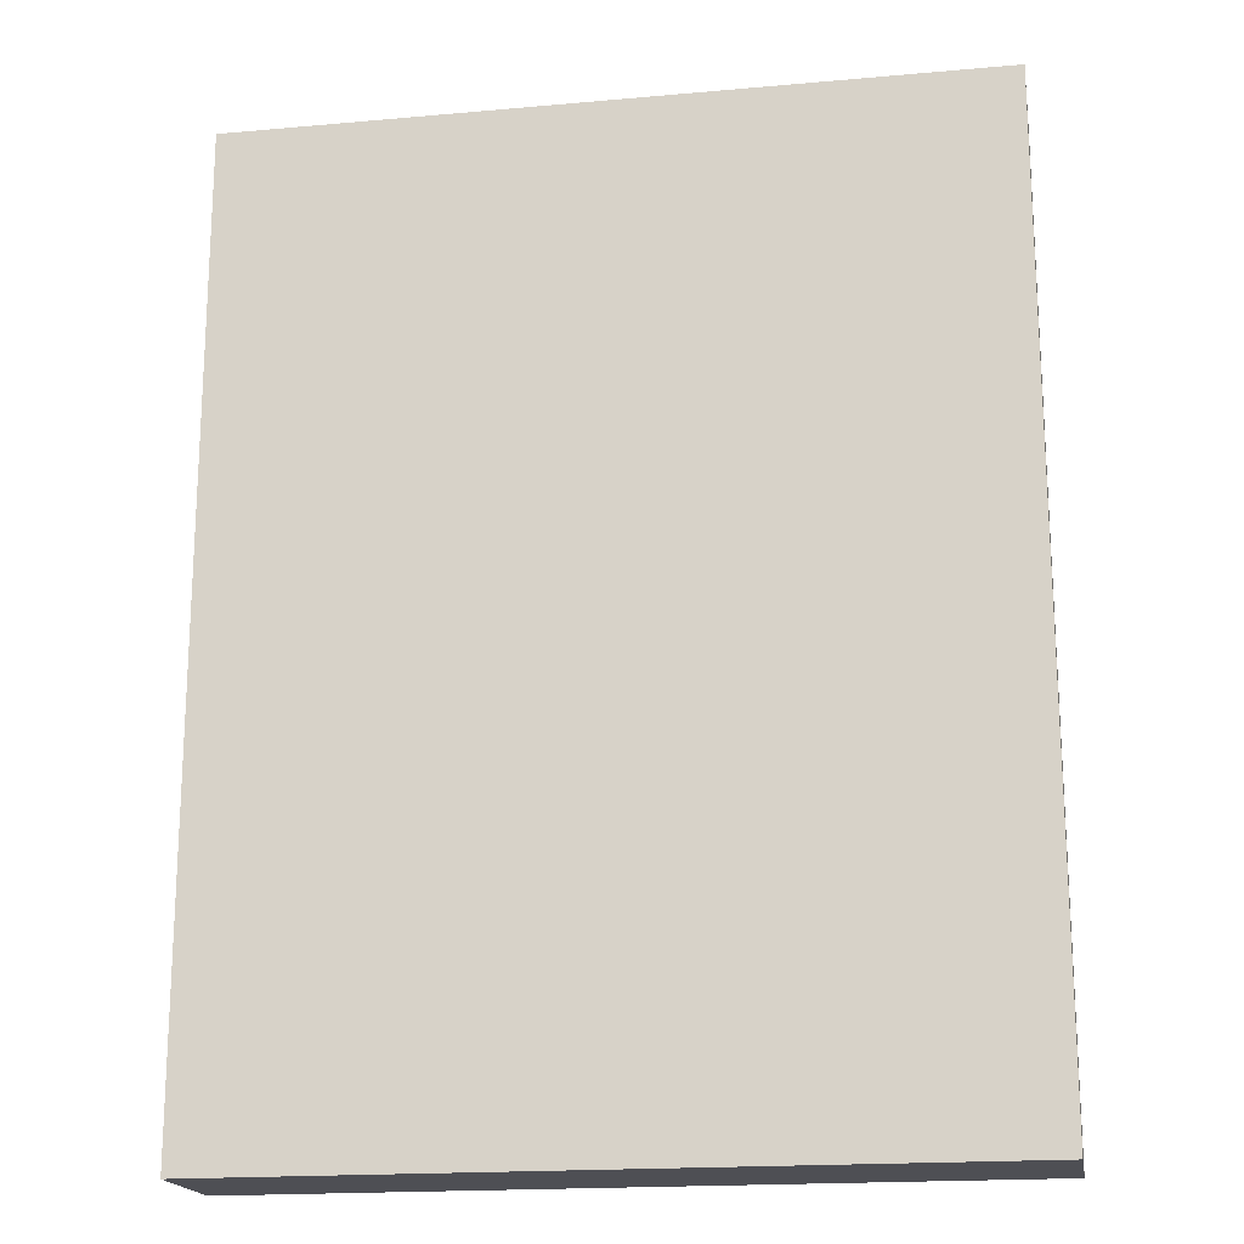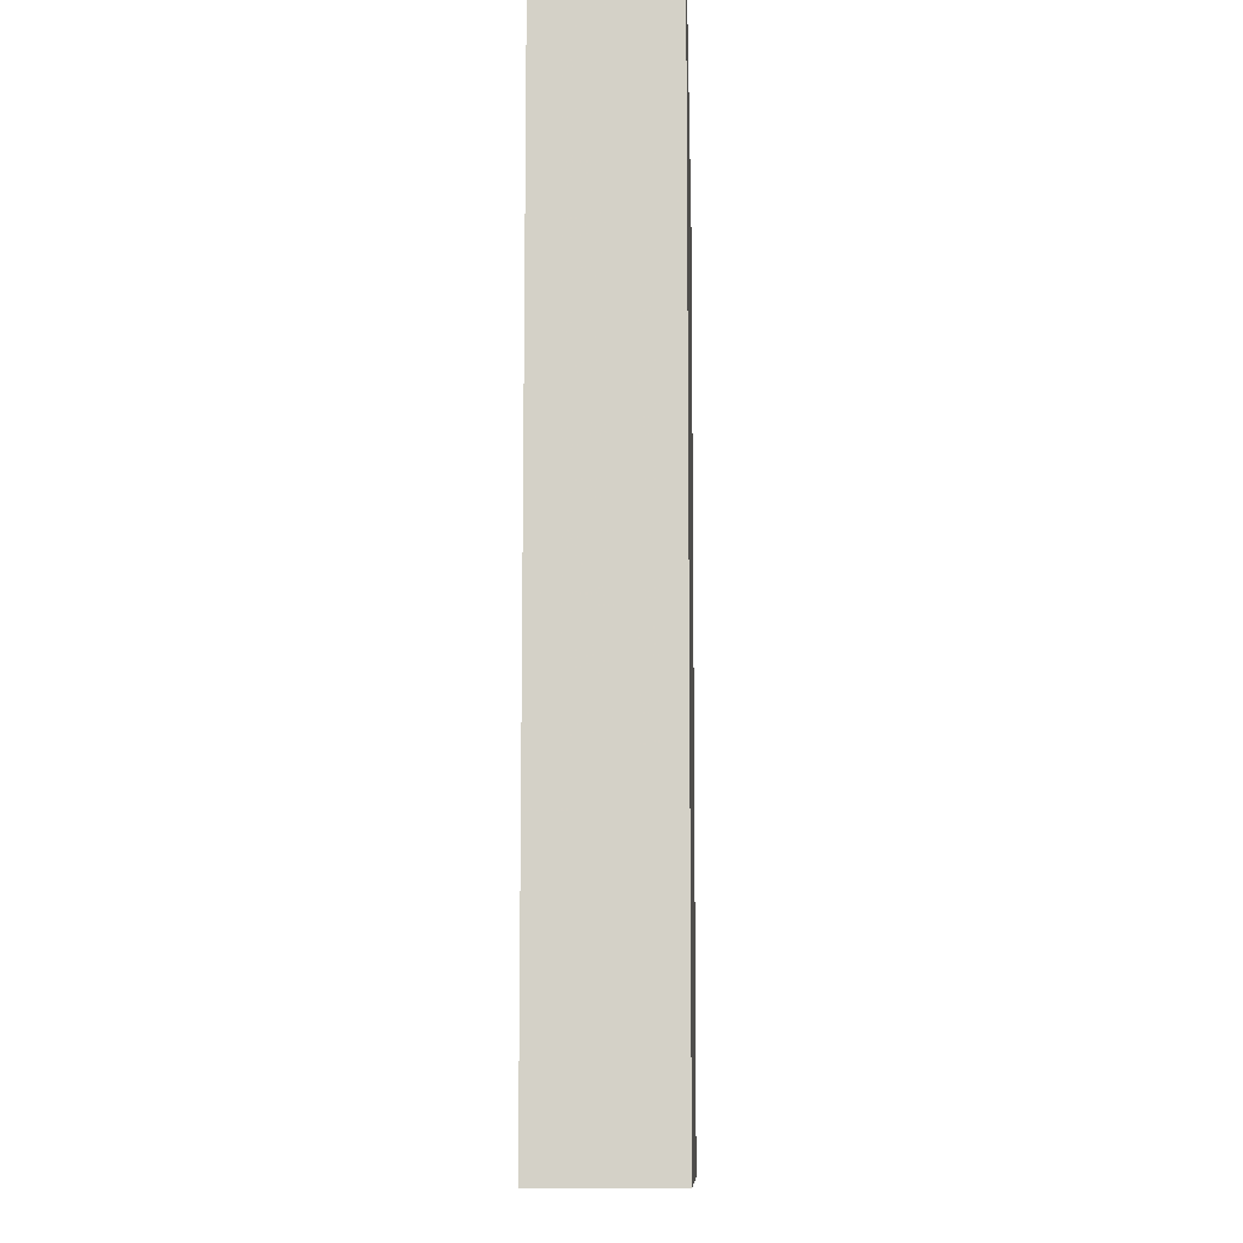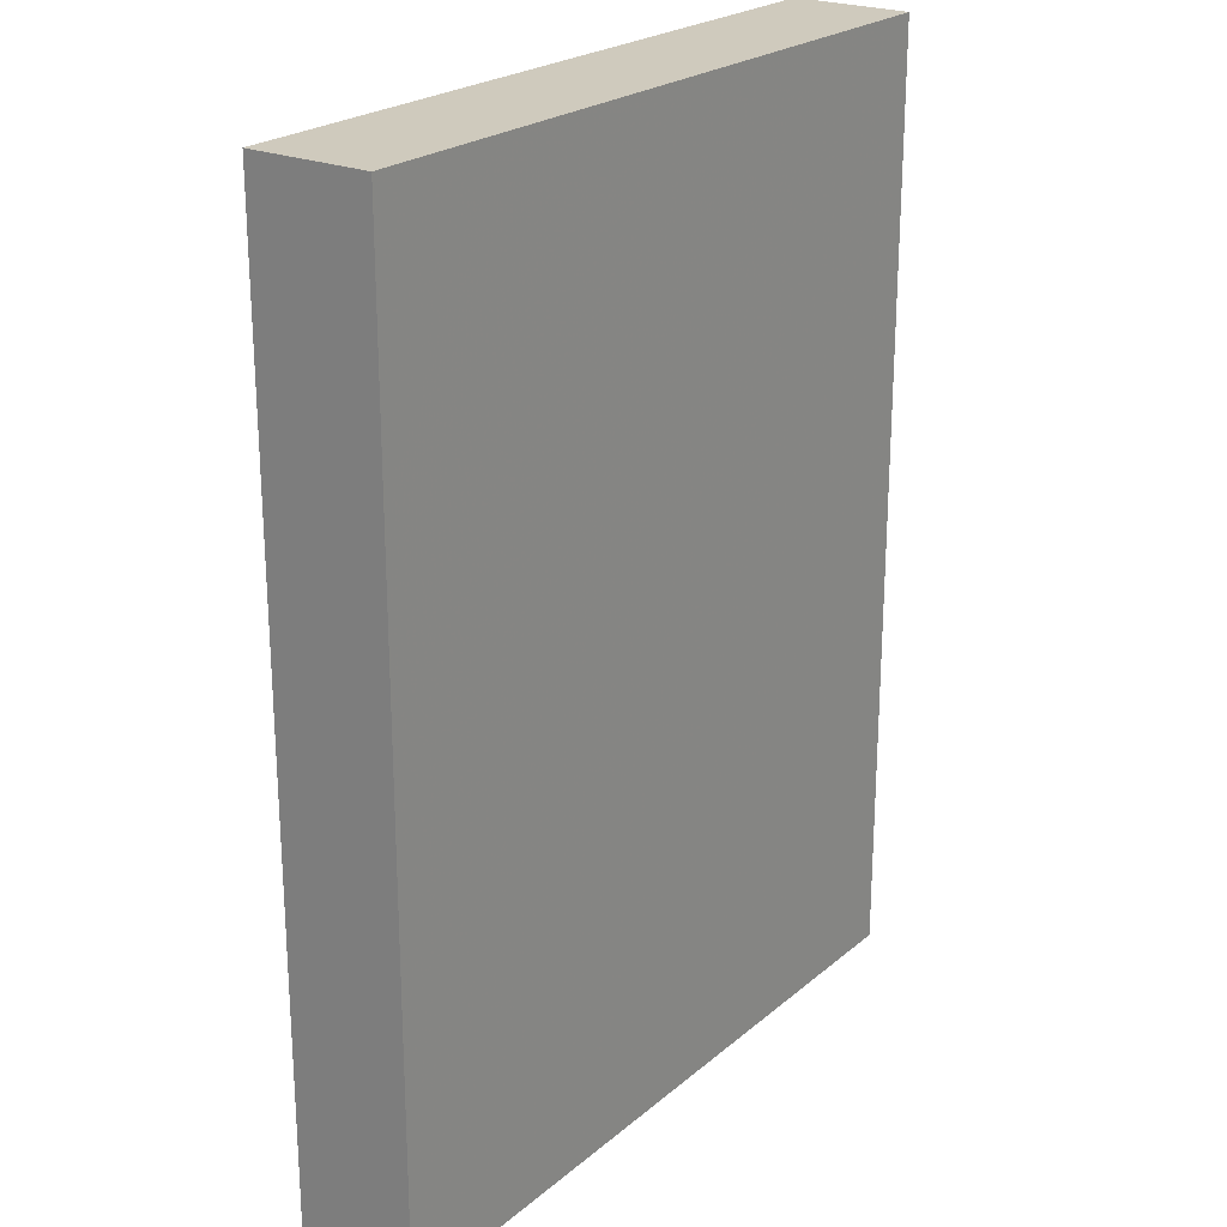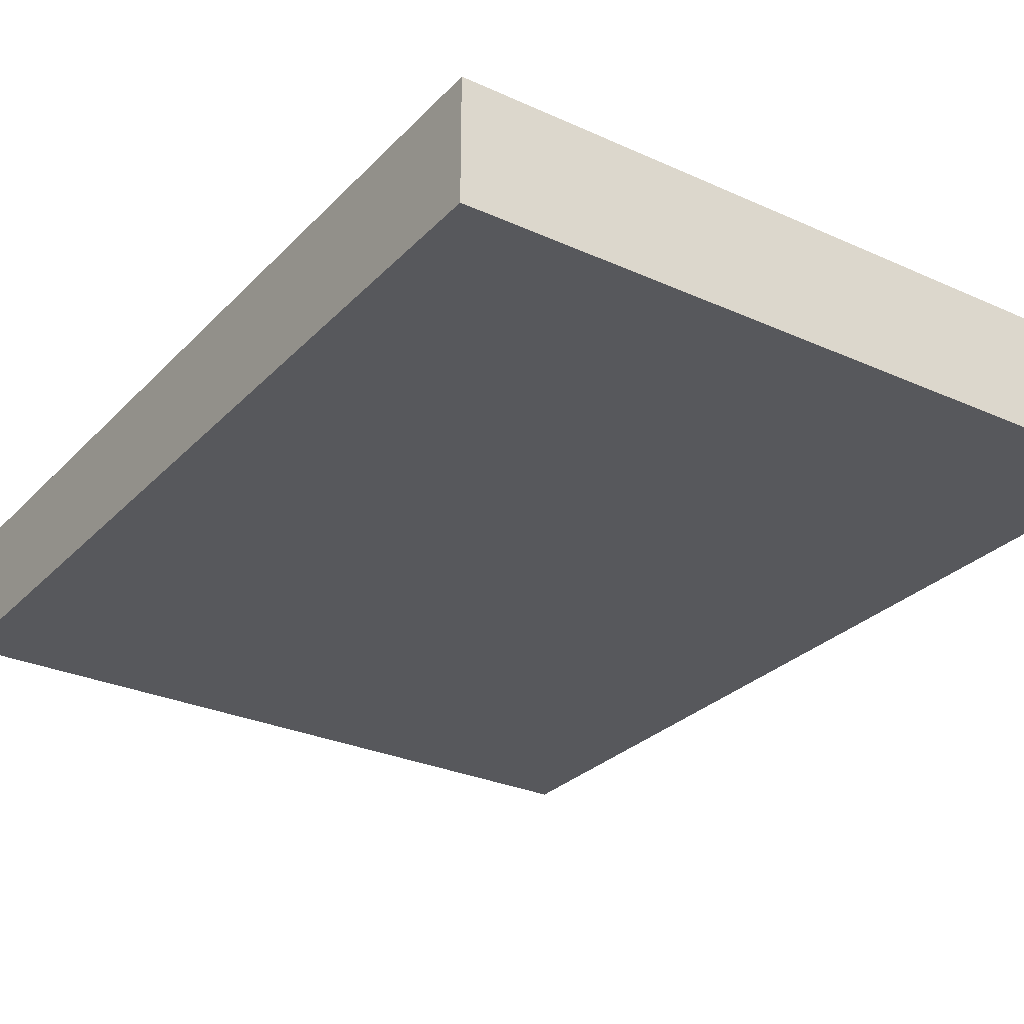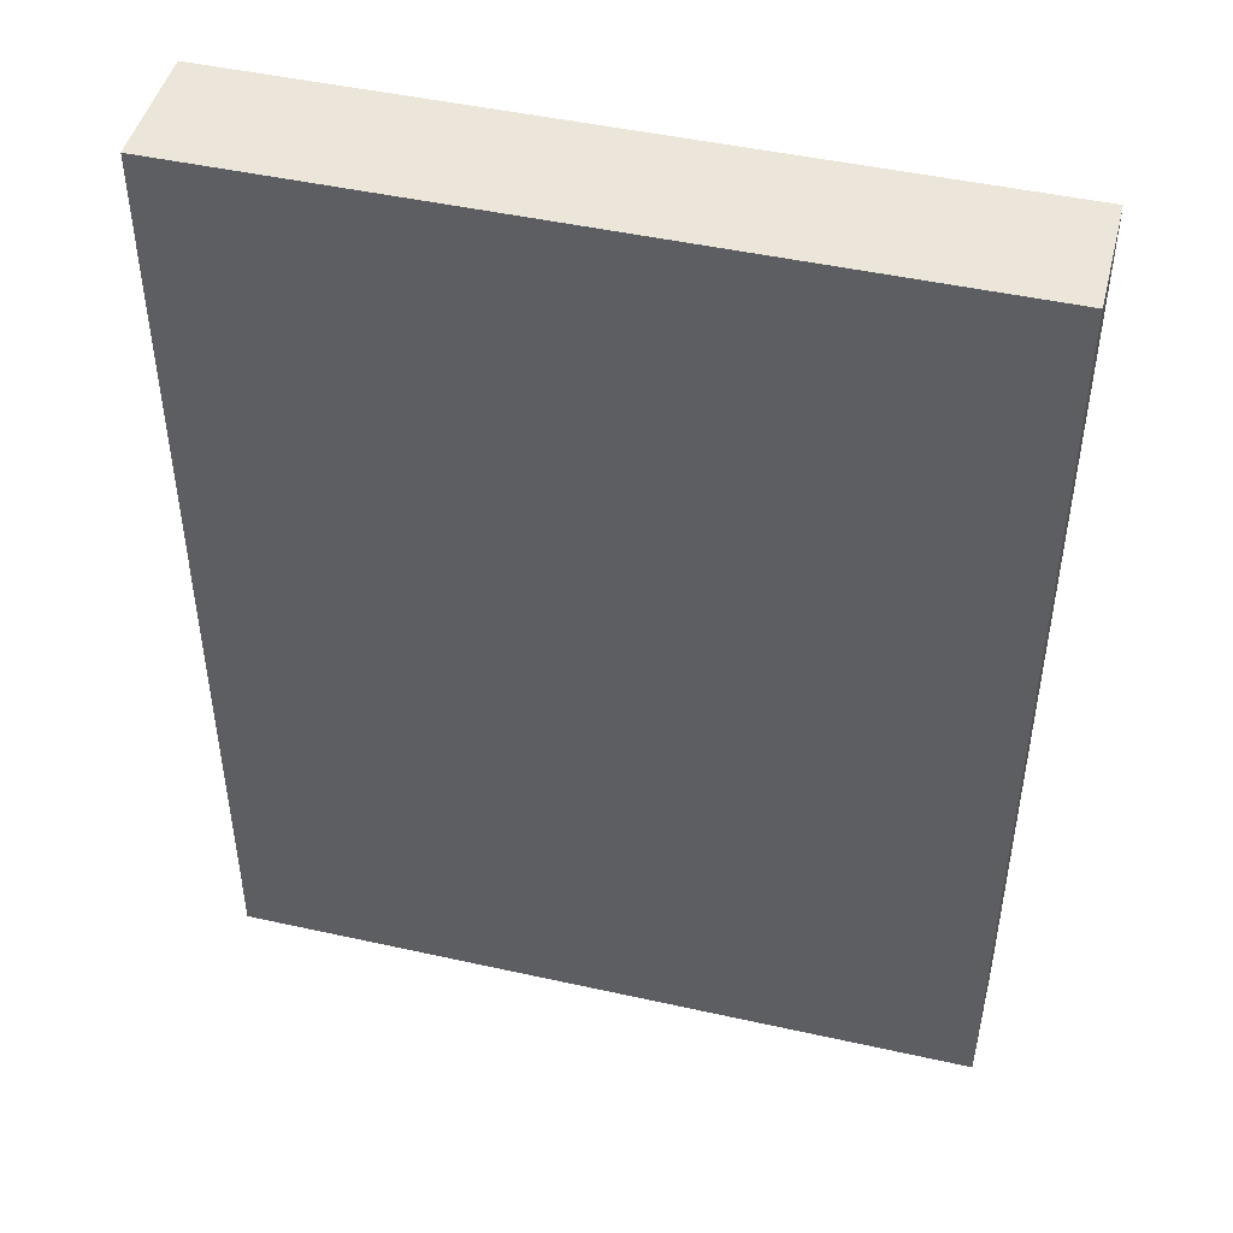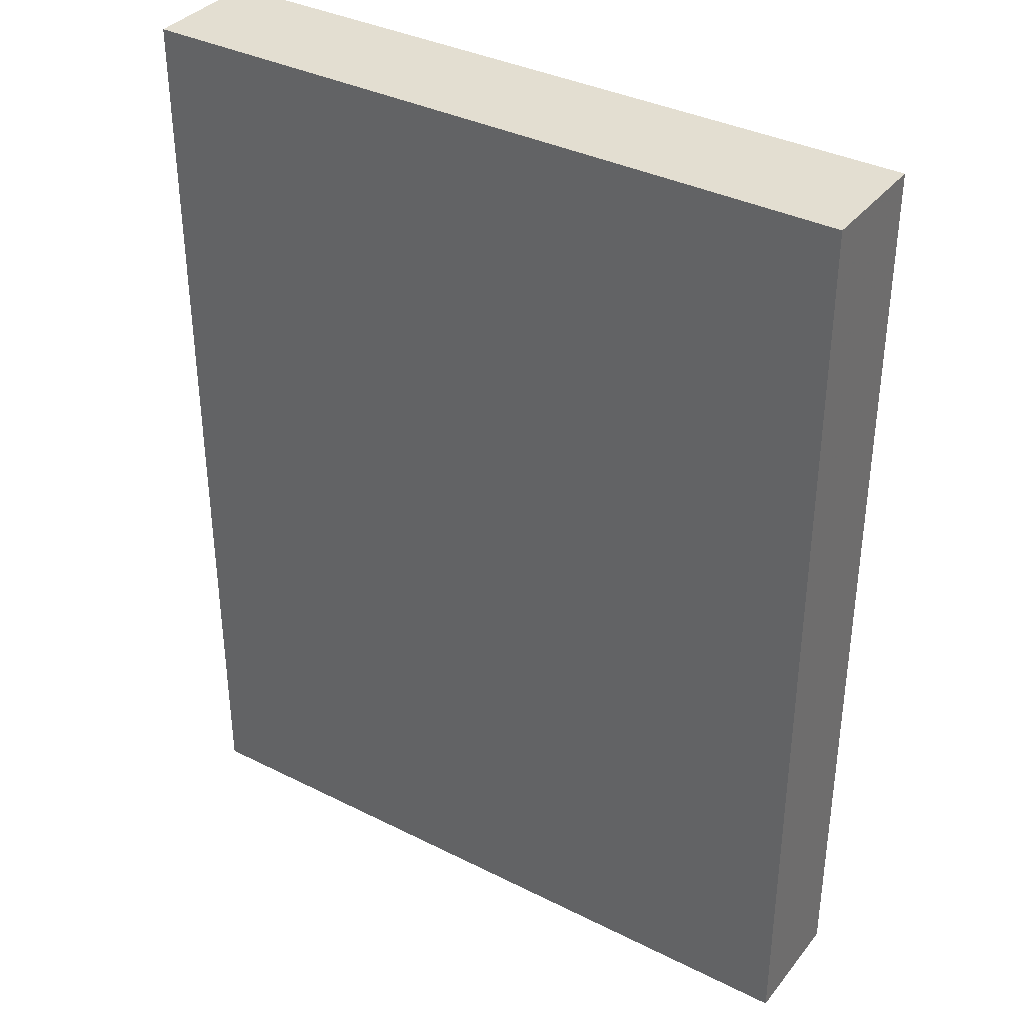
<metadata>
{"format":"obj","ext":"obj","renderer":"f3d","projection":"perspective","resolution":1024,"background":"white","views":[{"elev":-18.4,"azim":9.8,"up":"+Y"},{"elev":-11.0,"azim":91.8,"up":"+Y"},{"elev":23.1,"azim":-54.1,"up":"+Y"},{"elev":-28.7,"azim":145.9,"up":"+Z"},{"elev":46.7,"azim":14.2,"up":"+Y"},{"elev":36.1,"azim":-146.7,"up":"+Y"}]}
</metadata>
<code>
v -0.09503 -0.1223 -0.01564
v -0.09503 -0.1223 0.01564
v -0.09503 0.1223 -0.01564
v -0.09503 0.1223 0.01564
v 0.09503 -0.1223 -0.01564
v 0.09503 -0.1223 0.01564
v 0.09503 0.1223 -0.01564
v 0.09503 0.1223 0.01564
f 2 4 1
f 5 2 1
f 1 4 3
f 3 5 1
f 2 8 4
f 6 2 5
f 6 8 2
f 4 8 3
f 7 5 3
f 3 8 7
f 7 6 5
f 8 6 7

</code>
